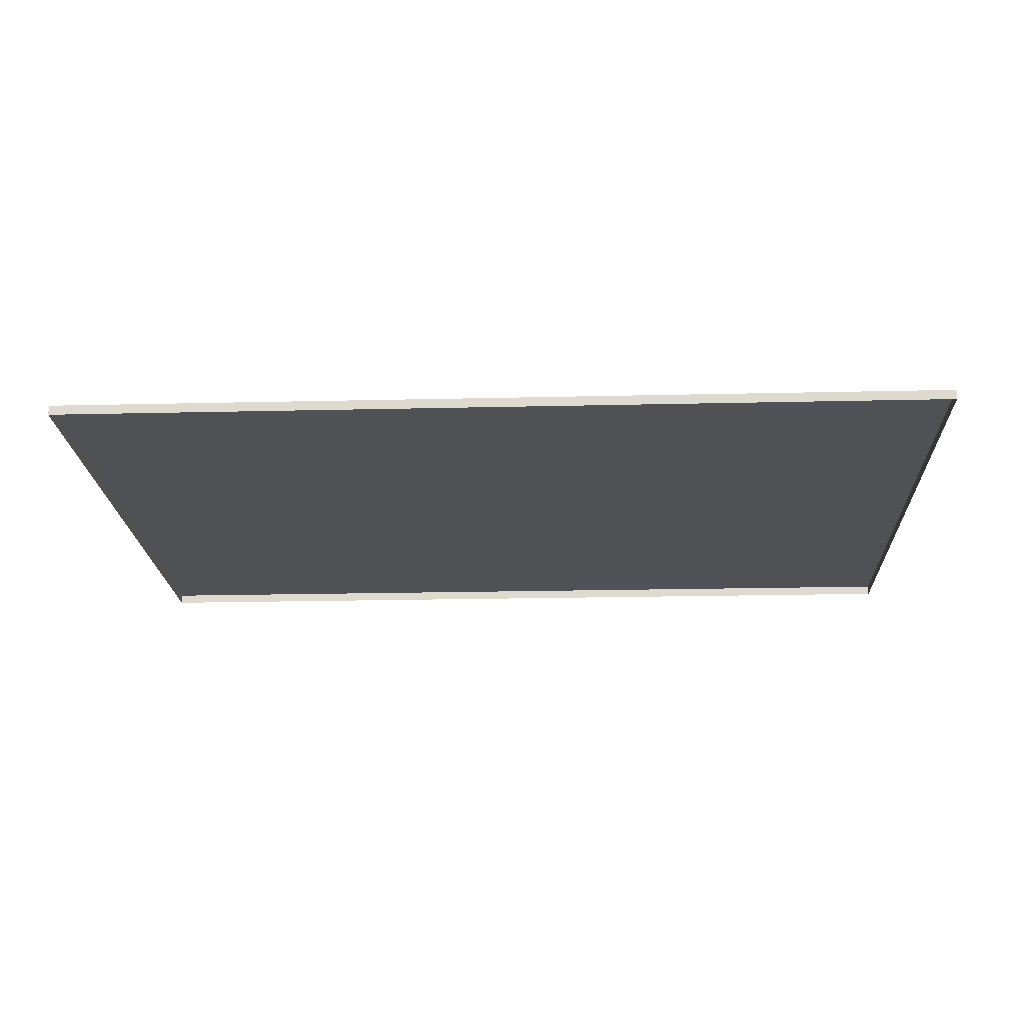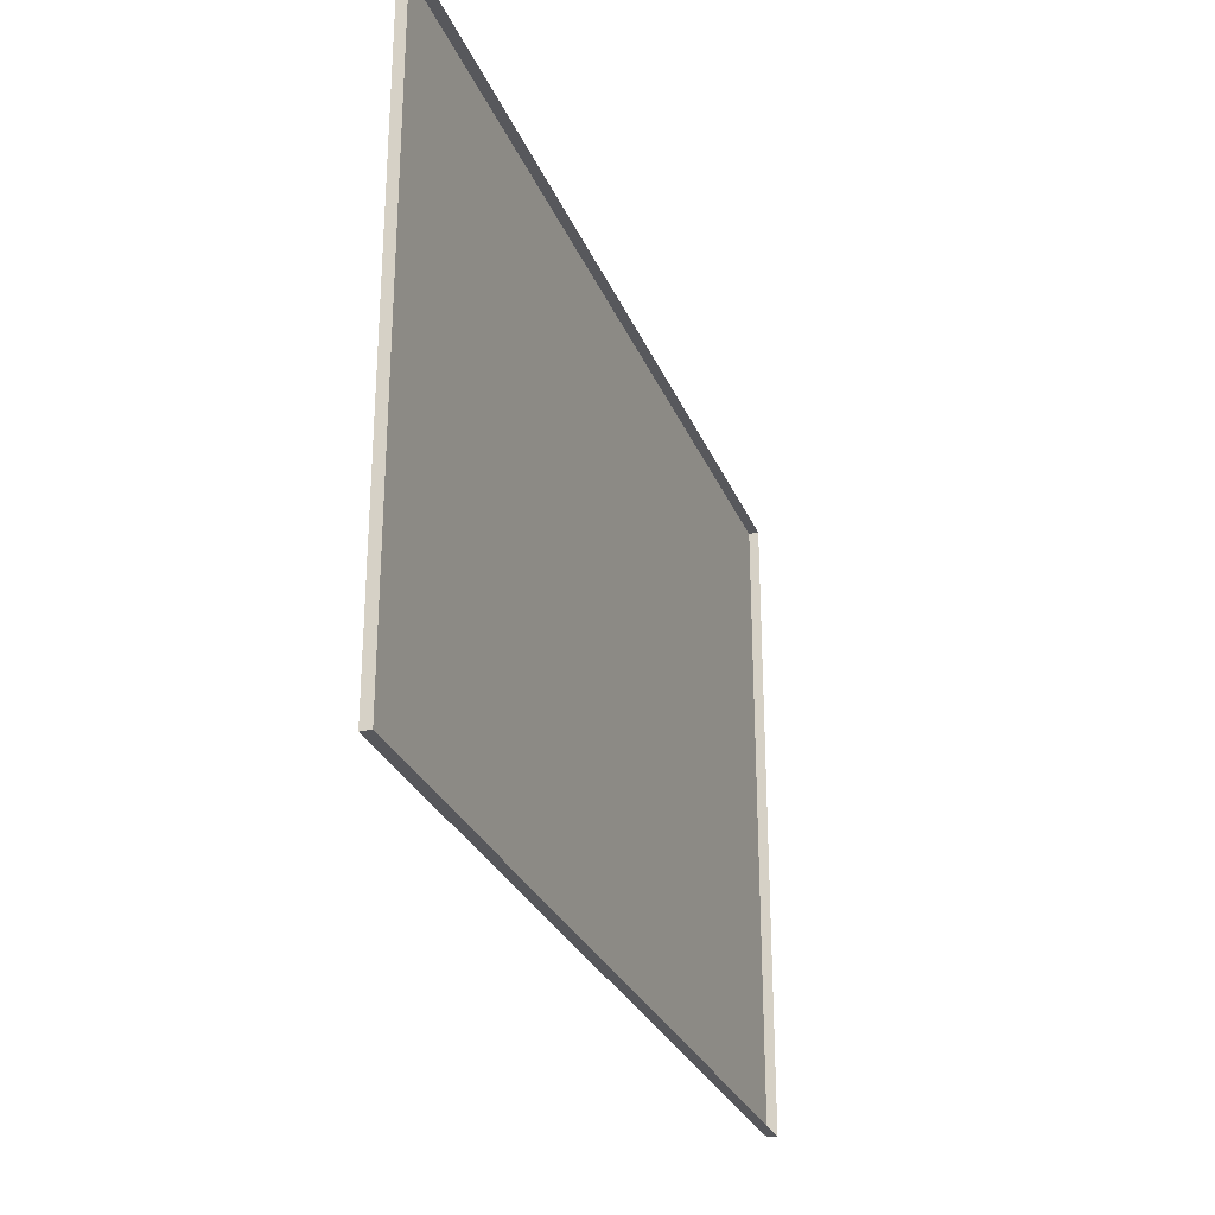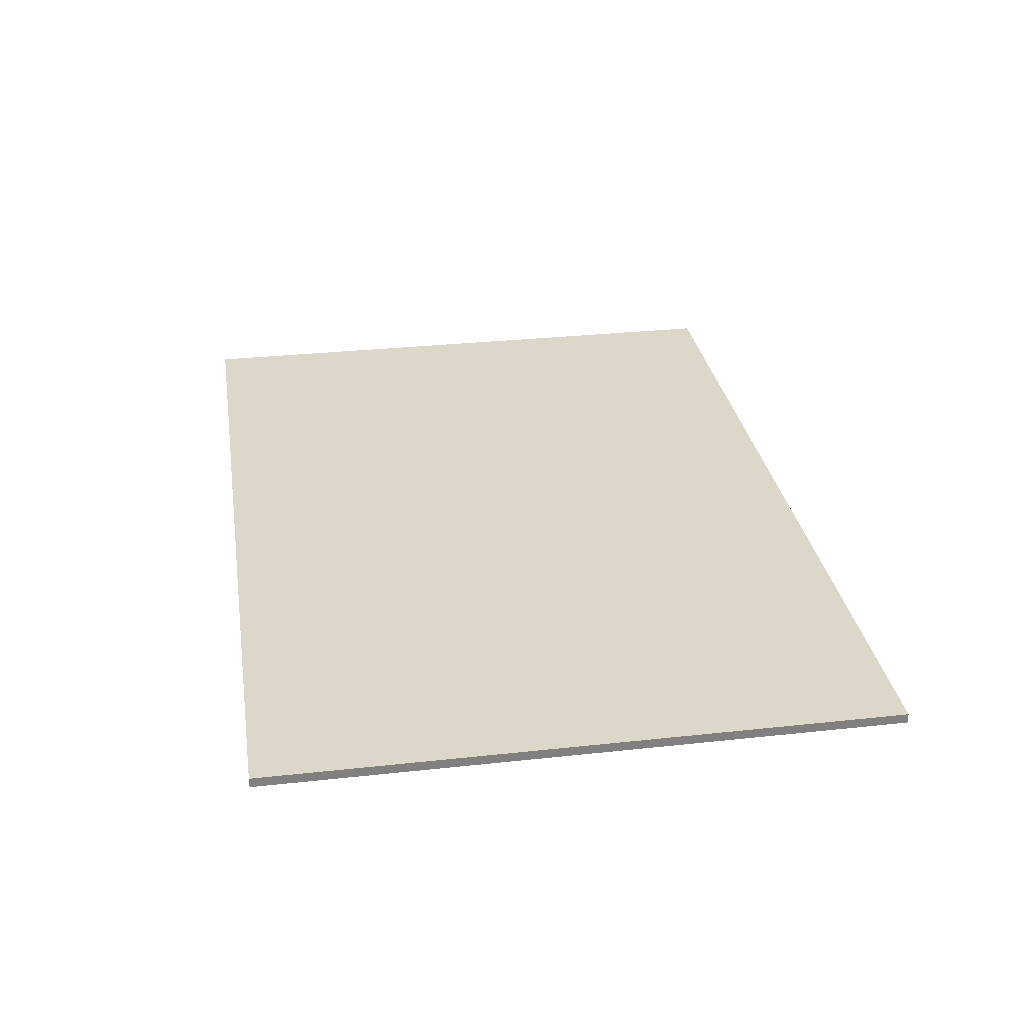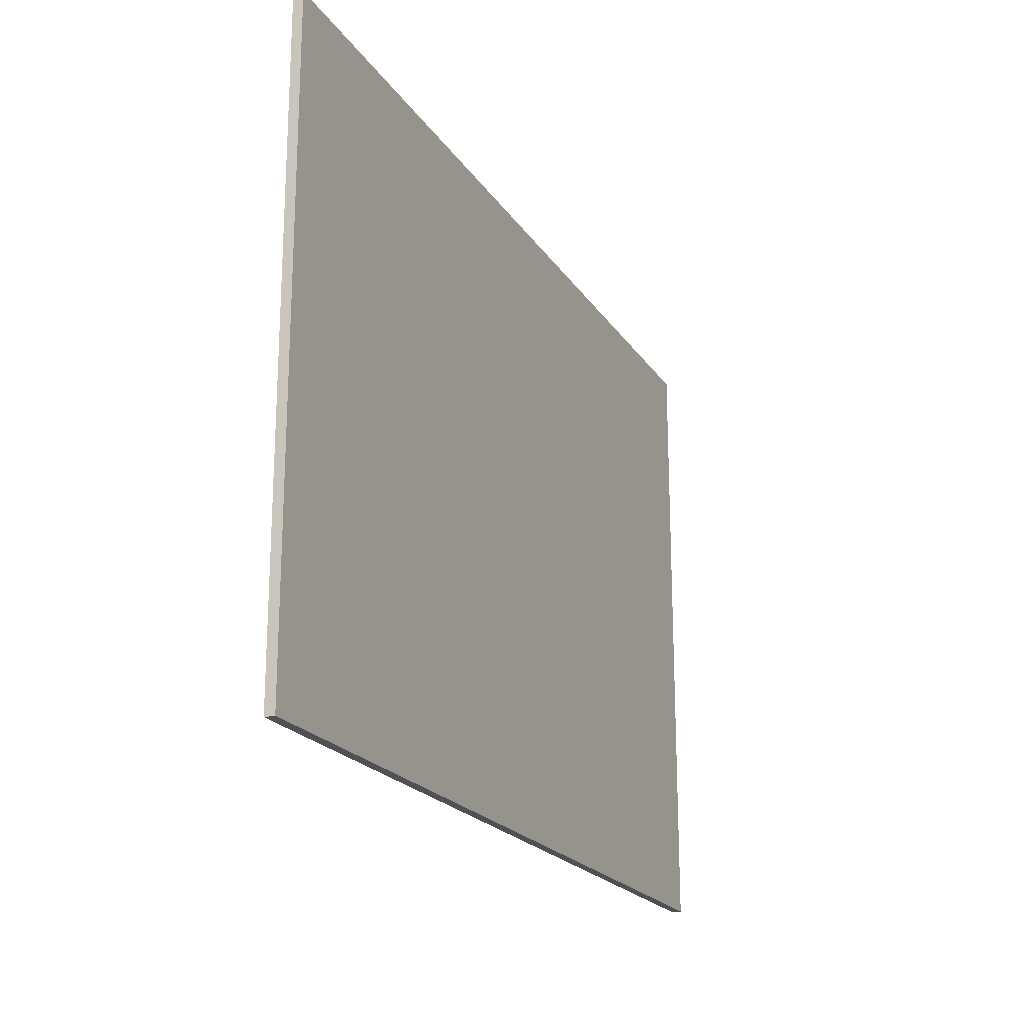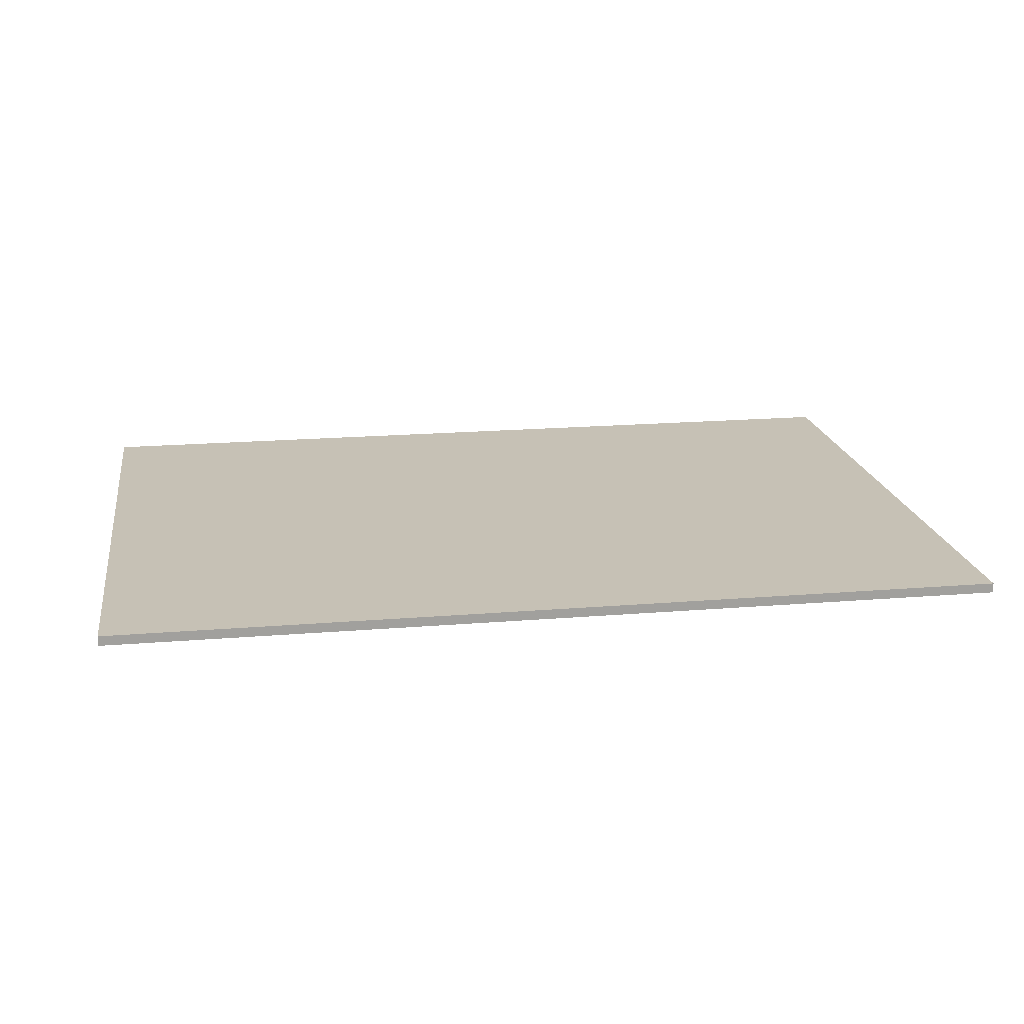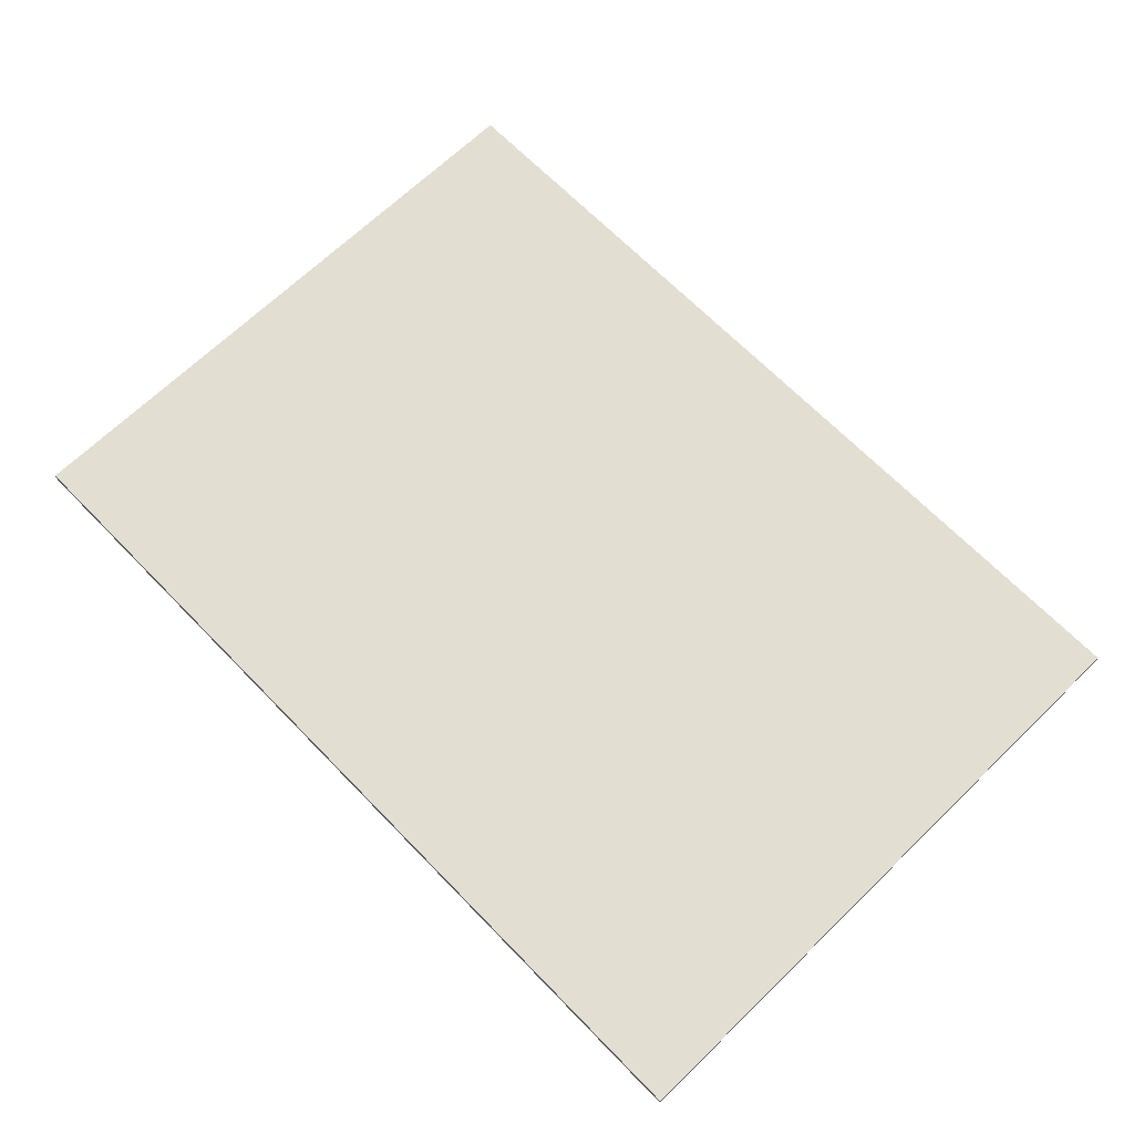
<metadata>
{"format":"obj","ext":"obj","renderer":"f3d","projection":"perspective","resolution":1024,"background":"white","views":[{"elev":-20.1,"azim":2.5,"up":"+Z"},{"elev":-28.4,"azim":109.4,"up":"+Y"},{"elev":30.3,"azim":-99.0,"up":"+Z"},{"elev":-20.4,"azim":-66.3,"up":"+Y"},{"elev":18.8,"azim":171.0,"up":"+Z"},{"elev":67.4,"azim":-134.2,"up":"+Z"}]}
</metadata>
<code>
g Signage_010_Back_Prop
v 0.3457 -0.2427 0.007549
v -0.3457 -0.2427 0.007549
v -0.3457 0.2427 0.007549
v 0.3457 0.2427 0.007549
v 0.3457 -0.2427 9.537e-09
v 0.3457 -0.2427 0.007549
v 0.3457 0.2427 0.007549
v 0.3457 0.2427 -9.537e-09
v 0.3457 0.2427 -9.537e-09
v 0.3457 0.2427 0.007549
v -0.3457 0.2427 0.007549
v -0.3457 0.2427 -9.537e-09
v -0.3457 0.2427 -9.537e-09
v -0.3457 0.2427 0.007549
v -0.3457 -0.2427 0.007549
v -0.3457 -0.2427 9.537e-09
v -0.3457 -0.2427 9.537e-09
v -0.3457 -0.2427 0.007549
v 0.3457 -0.2427 0.007549
v 0.3457 -0.2427 9.537e-09
g Signage_010_Back_Prop_0
f 3 2 1
f 4 3 1
f 7 6 5
f 8 7 5
f 11 10 9
f 12 11 9
f 15 14 13
f 16 15 13
f 19 18 17
f 20 19 17

</code>
